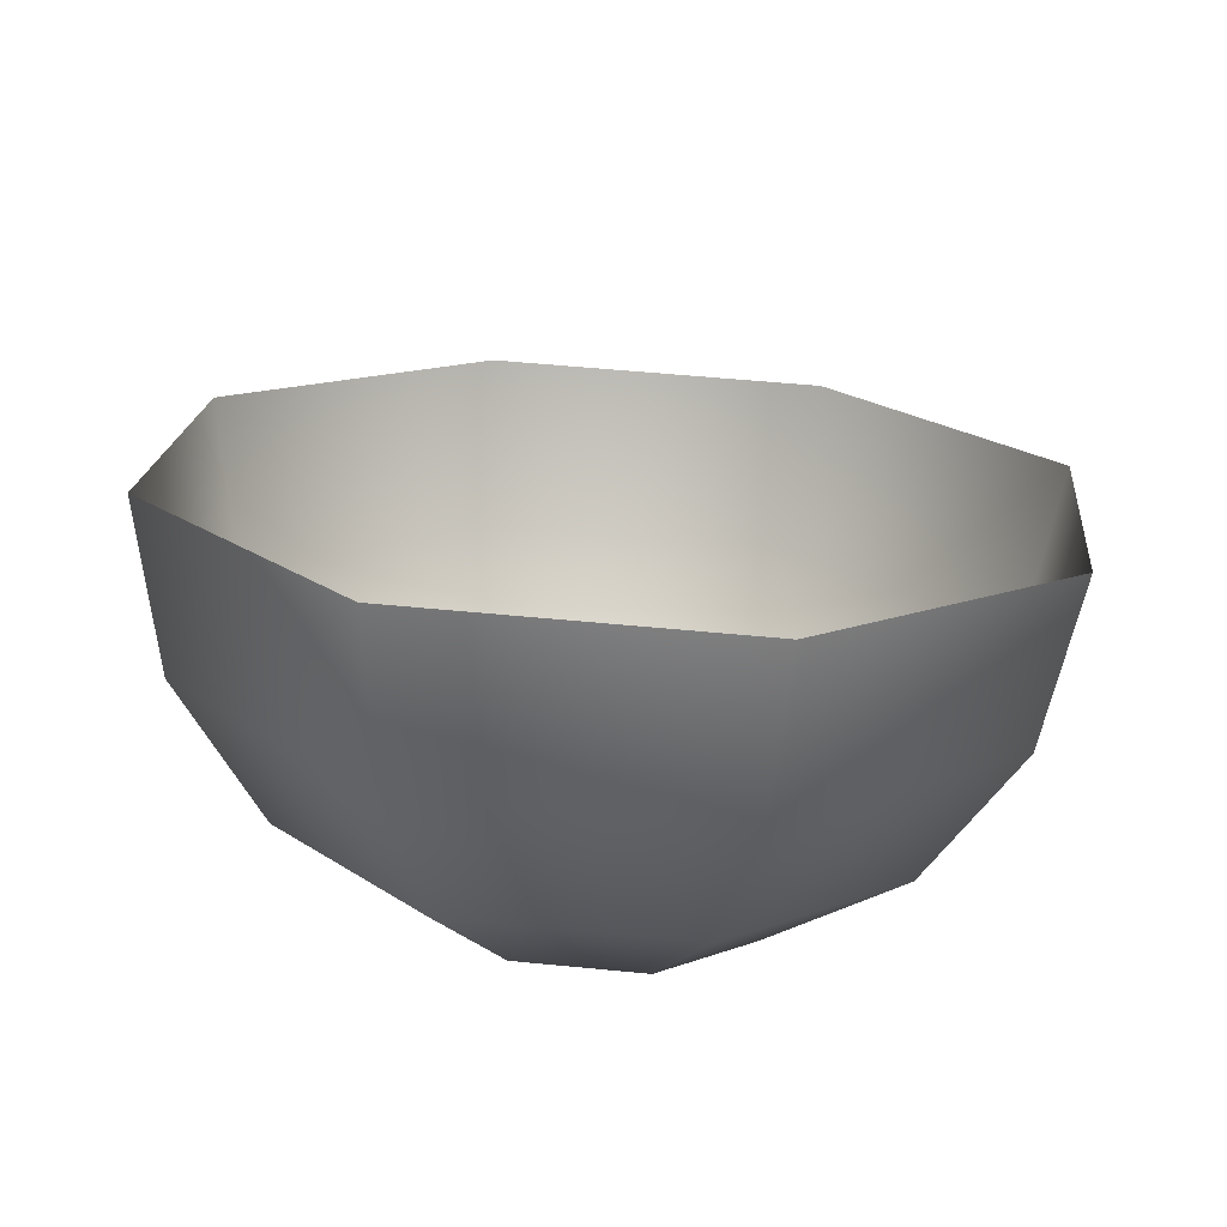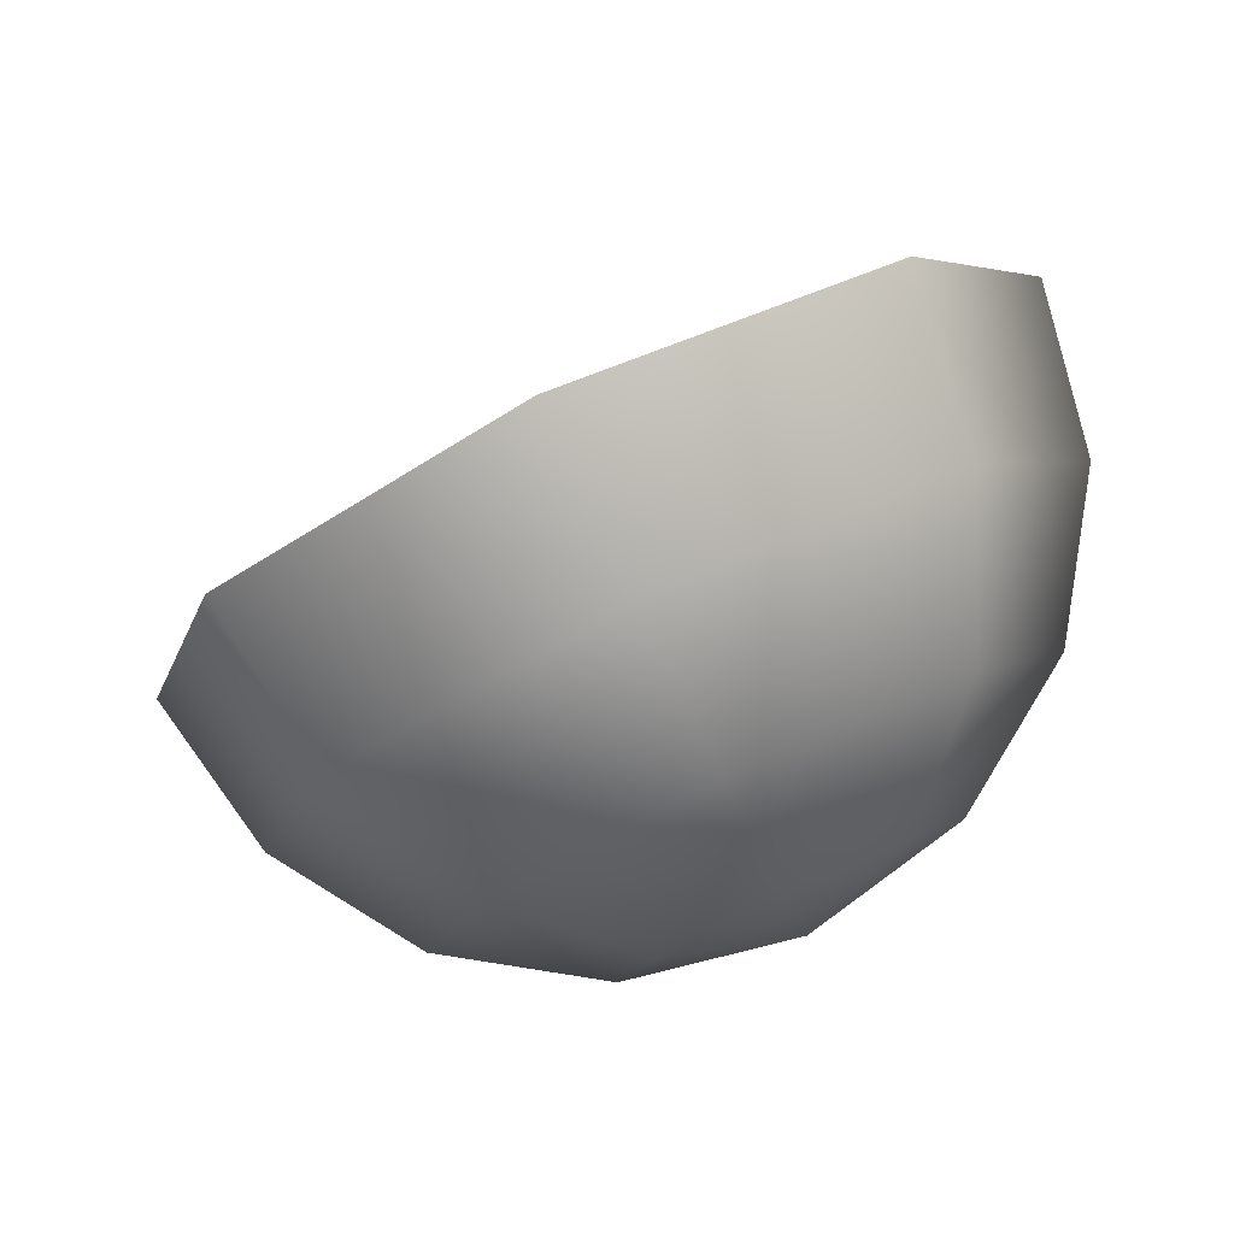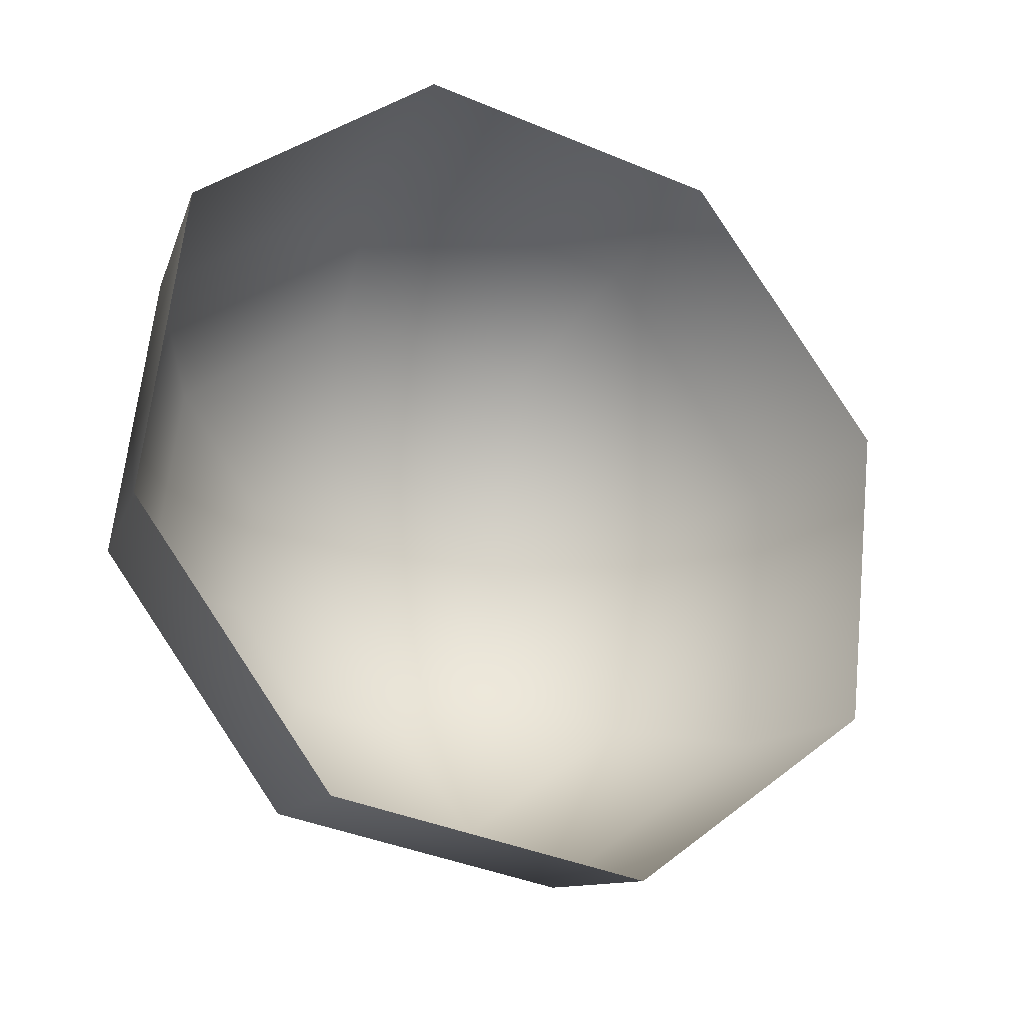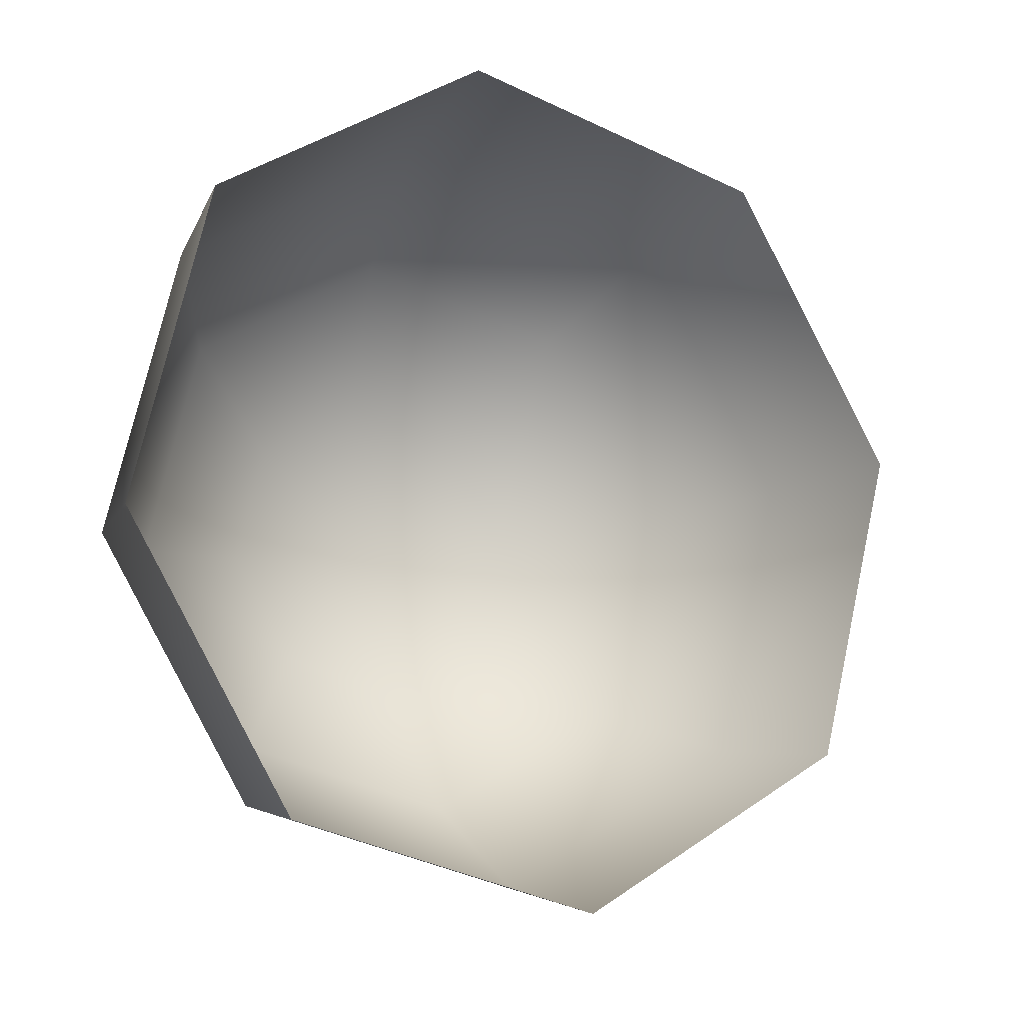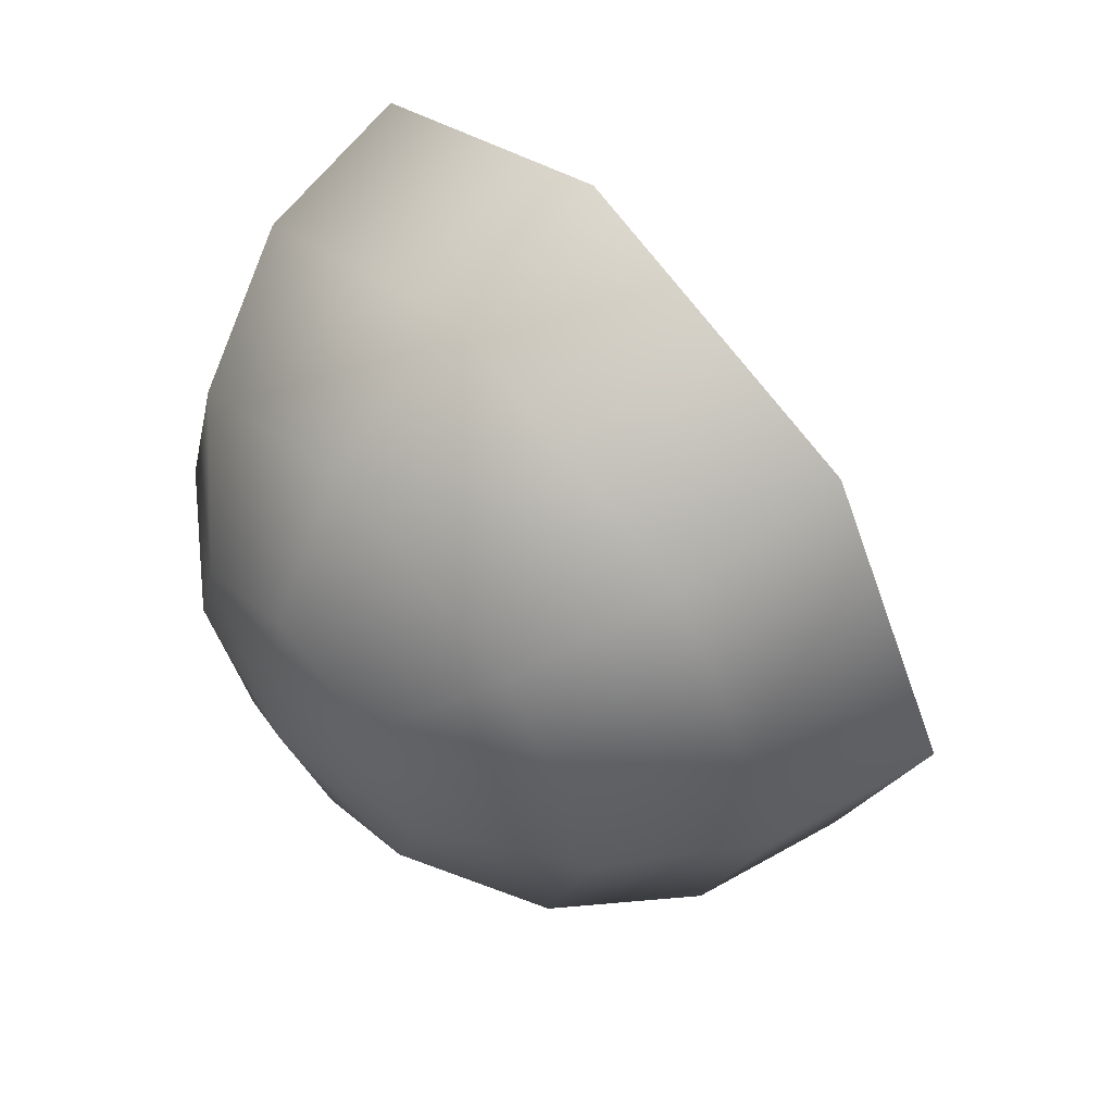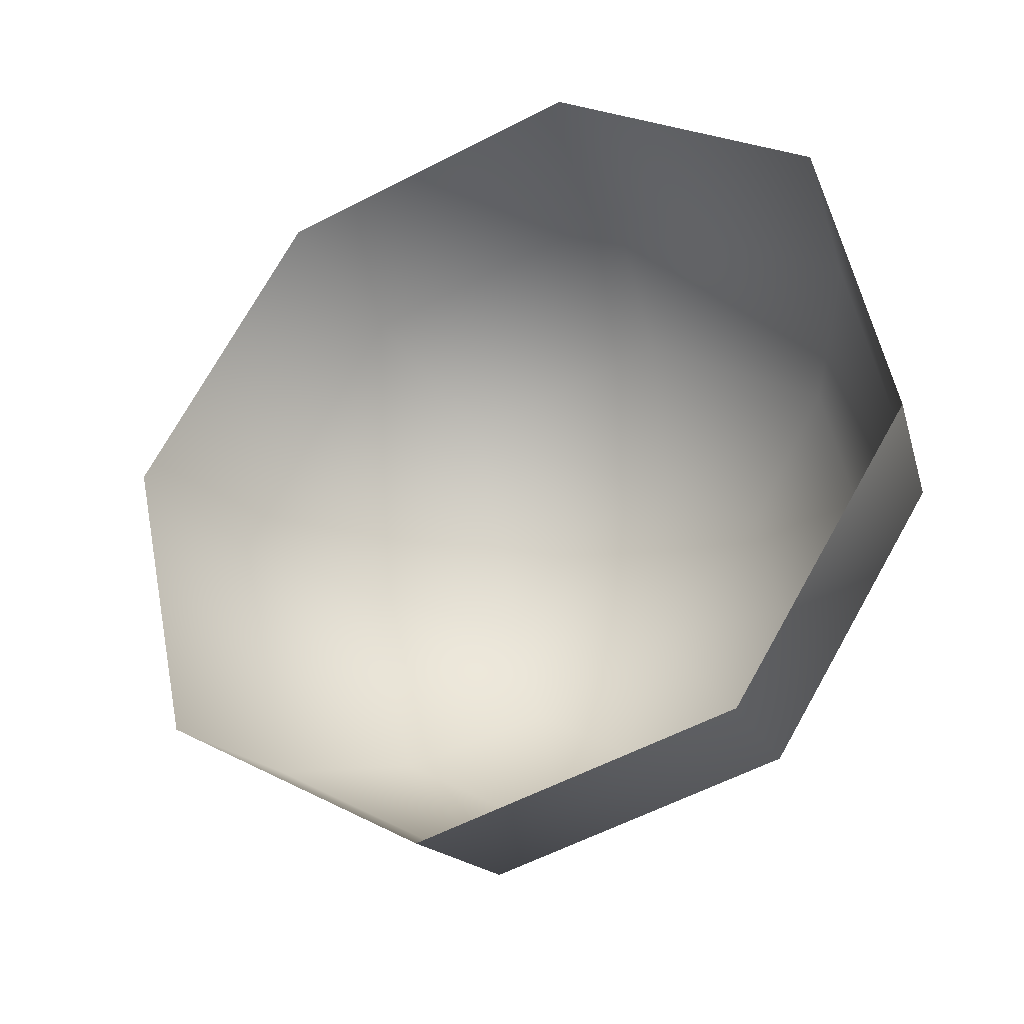
<metadata>
{"format":"obj","ext":"obj","renderer":"f3d","projection":"perspective","resolution":1024,"background":"white","views":[{"elev":-9.1,"azim":-109.7,"up":"+Z"},{"elev":-22.0,"azim":-37.7,"up":"+Z"},{"elev":68.6,"azim":163.3,"up":"+Z"},{"elev":77.0,"azim":169.7,"up":"+Z"},{"elev":52.4,"azim":-157.8,"up":"+Y"},{"elev":47.3,"azim":-33.6,"up":"+Z"}]}
</metadata>
<code>
o pSphere4/ID286#ID286
v 0.1904 0.3711 -0.4074
v 0.1998 0.3567 -0.41
v 0.1951 0.3564 -0.4033
v 0.1954 0.3703 -0.4138
v 0.1954 0.3703 -0.4138
v 0.1904 0.3711 -0.4074
v 0.1998 0.3567 -0.41
v 0.1951 0.3564 -0.4033
v 0.2011 0.3838 -0.4124
v 0.1965 0.3857 -0.4059
v 0.1965 0.3857 -0.4059
v 0.2011 0.3838 -0.4124
v 0.2025 0.3696 -0.4177
v 0.2059 0.3592 -0.4148
v 0.2025 0.3696 -0.4177
v 0.2059 0.3592 -0.4148
v 0.2117 0.351 -0.4033
v 0.208 0.3503 -0.3961
v 0.2117 0.351 -0.4033
v 0.208 0.3503 -0.3961
v 0.2135 0.3894 -0.4067
v 0.2099 0.3918 -0.3997
v 0.2135 0.3894 -0.4067
v 0.2099 0.3918 -0.3997
v 0.2069 0.3799 -0.4167
v 0.2069 0.3799 -0.4167
v 0.2106 0.3691 -0.4186
v 0.2124 0.3635 -0.4171
v 0.2106 0.3691 -0.4186
v 0.2124 0.3635 -0.4171
v 0.215 0.3549 -0.4097
v 0.215 0.3549 -0.4097
v 0.2241 0.3566 -0.3976
v 0.2214 0.3563 -0.3899
v 0.2241 0.3566 -0.3976
v 0.2214 0.3563 -0.3899
v 0.2253 0.3838 -0.4
v 0.2228 0.3857 -0.3925
v 0.2253 0.3838 -0.4
v 0.2228 0.3857 -0.3925
v 0.2163 0.3842 -0.4123
v 0.2163 0.3842 -0.4123
v 0.2129 0.3747 -0.4181
v 0.2129 0.3747 -0.4181
v 0.2184 0.3689 -0.4164
v 0.2184 0.3689 -0.4164
v 0.2173 0.3612 -0.4143
v 0.2173 0.3612 -0.4143
v 0.2244 0.3592 -0.4053
v 0.2244 0.3592 -0.4053
v 0.2275 0.371 -0.3884
v 0.2297 0.3702 -0.3962
v 0.2297 0.3702 -0.3962
v 0.2275 0.371 -0.3884
v 0.2254 0.3799 -0.4071
v 0.2254 0.3799 -0.4071
v 0.2181 0.377 -0.4157
v 0.2181 0.377 -0.4157
v 0.2225 0.3635 -0.4119
v 0.2225 0.3635 -0.4119
v 0.2288 0.3695 -0.4042
v 0.2288 0.3695 -0.4042
v 0.223 0.3747 -0.4129
v 0.223 0.3747 -0.4129
v 0.2248 0.3691 -0.4113
v 0.2248 0.3691 -0.4113
f 1 2 3
f 2 1 4
f 1 9 4
f 9 1 10
f 2 13 14
f 13 2 4
f 3 17 18
f 17 3 2
f 21 10 22
f 10 21 9
f 13 9 25
f 9 13 4
f 14 27 28
f 27 14 13
f 2 31 17
f 31 2 14
f 18 33 34
f 33 18 17
f 37 22 38
f 22 37 21
f 41 9 21
f 9 41 25
f 27 25 43
f 25 27 13
f 27 45 28
f 31 28 47
f 28 31 14
f 17 49 33
f 49 17 31
f 33 51 34
f 51 33 52
f 37 51 52
f 51 37 38
f 55 21 37
f 21 55 41
f 43 41 57
f 41 43 25
f 27 43 45
f 28 45 47
f 31 59 49
f 59 31 47
f 49 52 33
f 52 49 61
f 55 52 61
f 52 55 37
f 63 41 55
f 41 63 57
f 43 57 45
f 47 45 59
f 59 61 49
f 61 59 65
f 63 61 65
f 61 63 55
f 57 63 45
f 45 65 59
f 45 63 65
f 5 6 7
f 8 7 6
f 11 6 12
f 5 12 6
f 5 7 15
f 16 15 7
f 7 8 19
f 20 19 8
f 12 23 11
f 24 11 23
f 5 15 12
f 26 12 15
f 15 16 29
f 30 29 16
f 16 7 32
f 19 32 7
f 19 20 35
f 36 35 20
f 23 39 24
f 40 24 39
f 26 42 12
f 23 12 42
f 15 29 26
f 44 26 29
f 30 46 29
f 16 32 30
f 48 30 32
f 32 19 50
f 35 50 19
f 53 35 54
f 36 54 35
f 40 39 54
f 53 54 39
f 42 56 23
f 39 23 56
f 26 44 42
f 58 42 44
f 46 44 29
f 48 46 30
f 48 32 60
f 50 60 32
f 62 50 53
f 35 53 50
f 39 56 53
f 62 53 56
f 58 64 42
f 56 42 64
f 46 58 44
f 60 46 48
f 66 60 62
f 50 62 60
f 56 64 62
f 66 62 64
f 46 64 58
f 60 66 46
f 66 64 46

</code>
